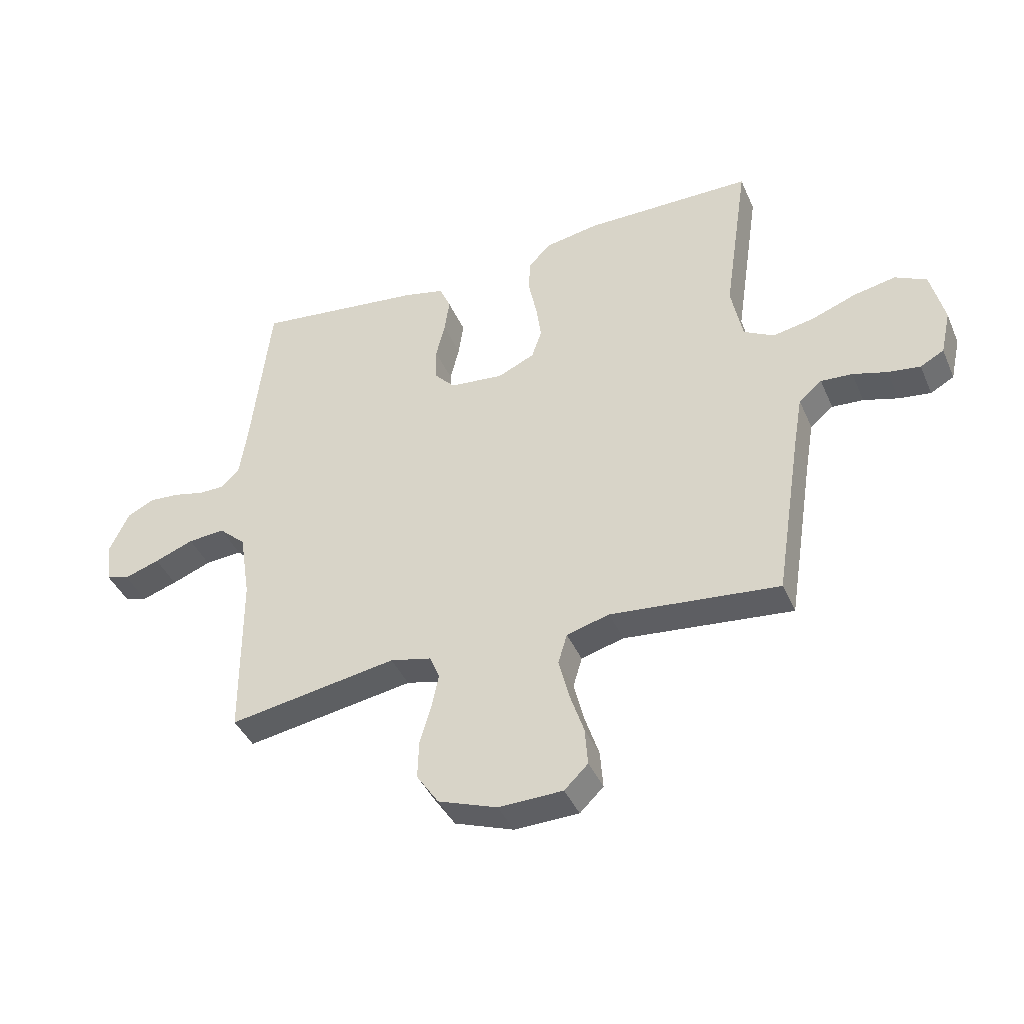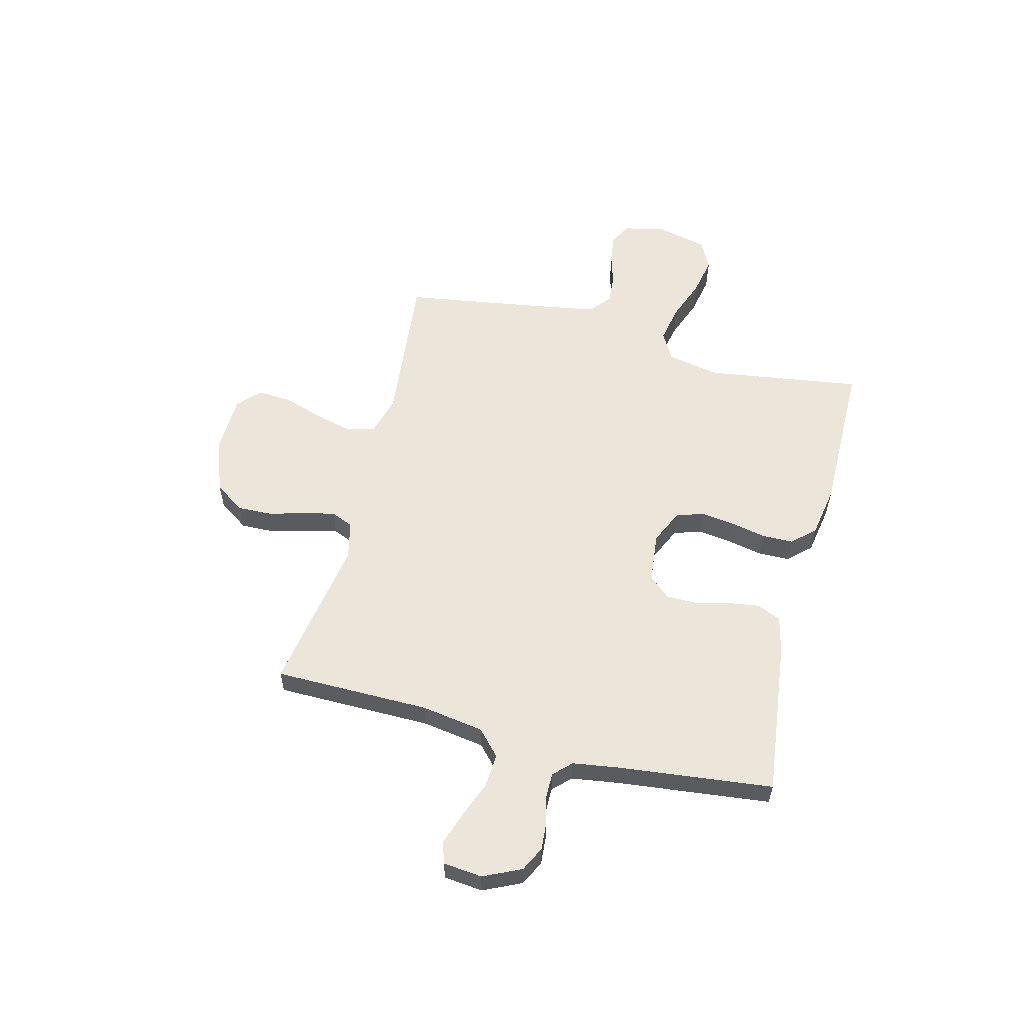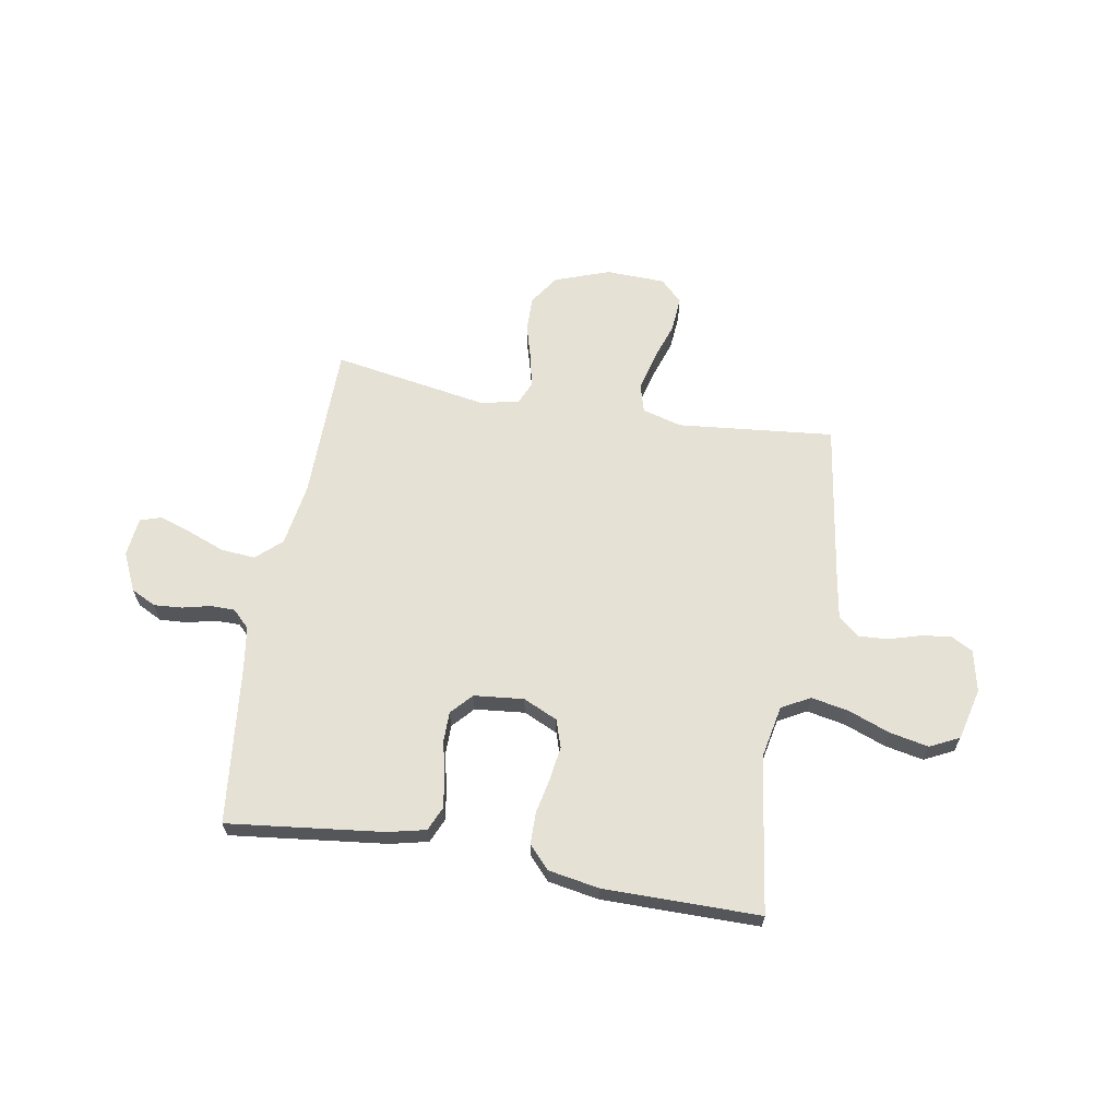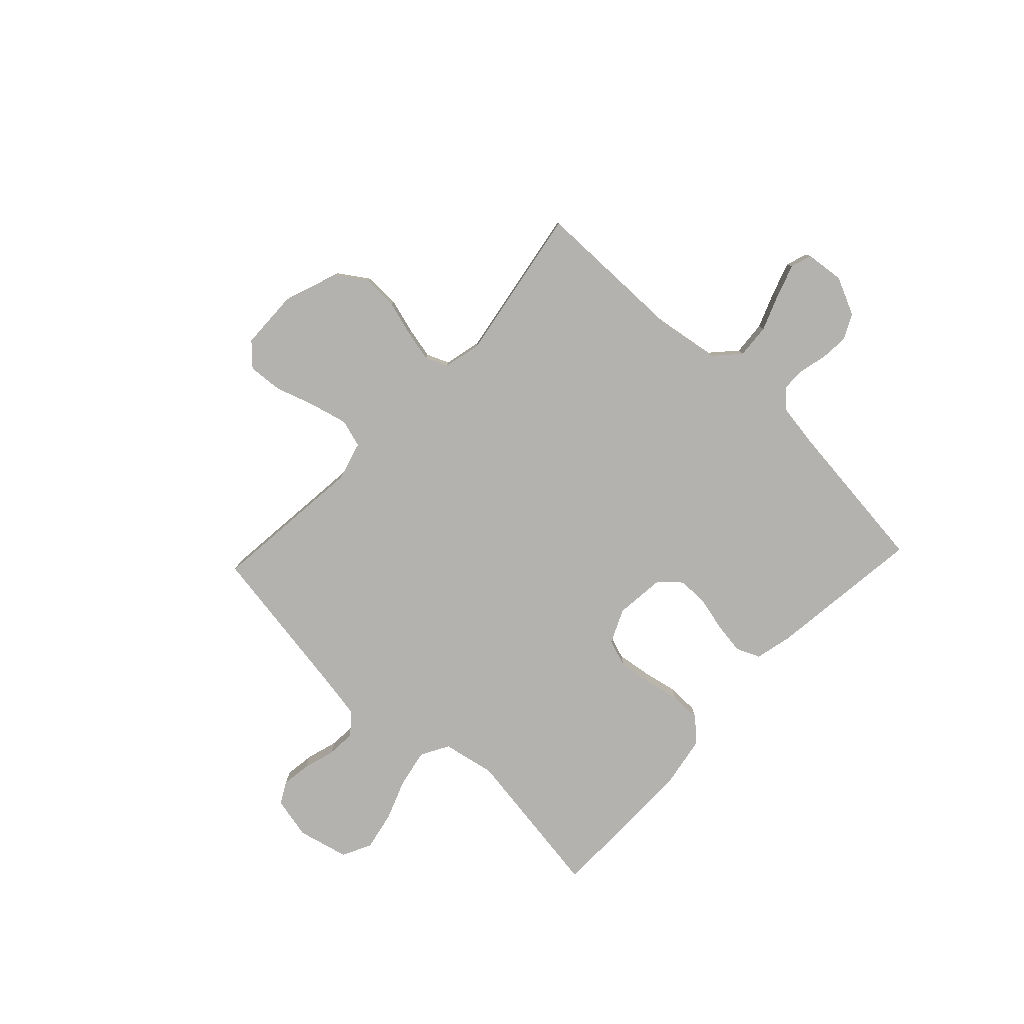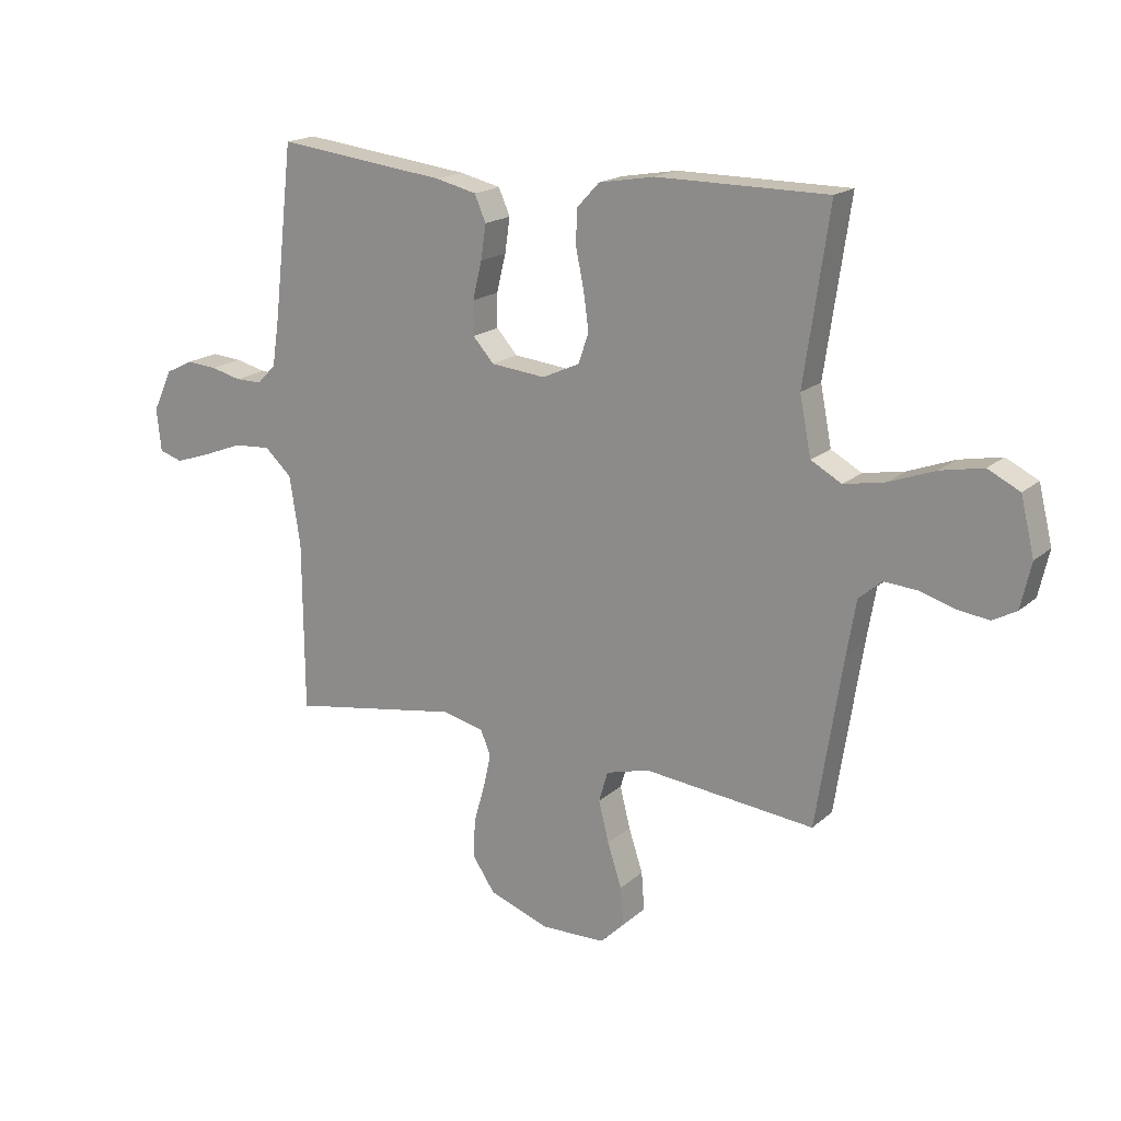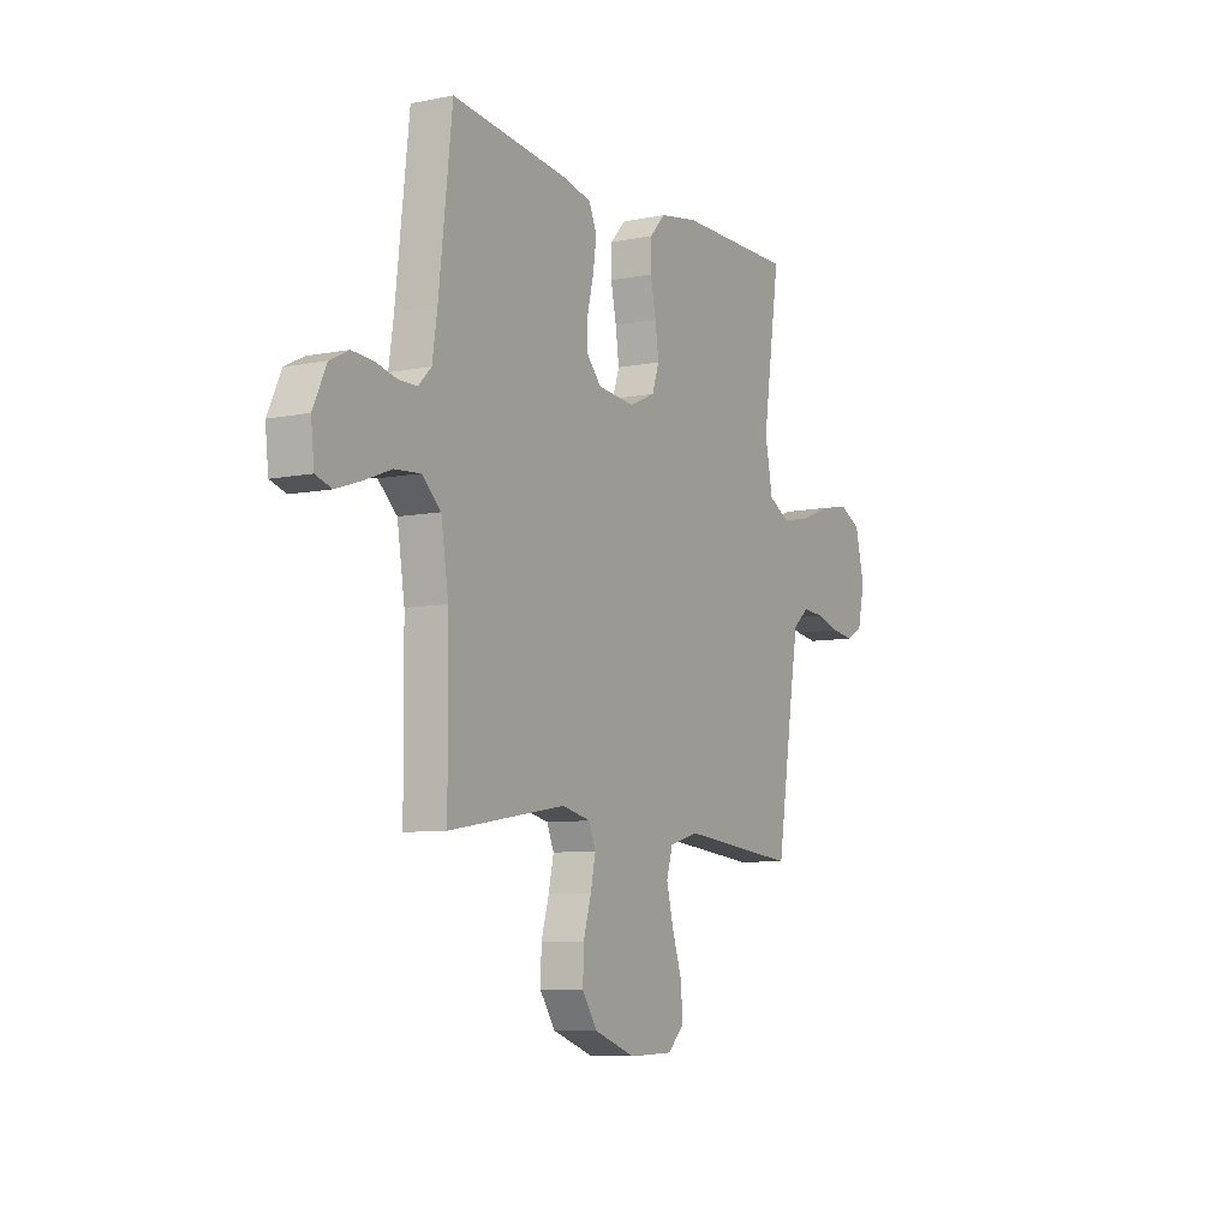
<metadata>
{"format":"obj","ext":"obj","renderer":"f3d","projection":"perspective","resolution":1024,"background":"white","views":[{"elev":-41.1,"azim":22.2,"up":"+Z"},{"elev":57.2,"azim":-75.7,"up":"+Y"},{"elev":64.4,"azim":10.0,"up":"+Y"},{"elev":-79.8,"azim":-133.3,"up":"+Y"},{"elev":17.9,"azim":32.0,"up":"+Z"},{"elev":-7.8,"azim":-60.6,"up":"+Z"}]}
</metadata>
<code>
v 0.5 0.07 0.5
v 0.456 0.07 0.2
v 0.476 0.07 0.098
v 0.53 0.07 0.068
v 0.603 0.07 0.082
v 0.683 0.07 0.112
v 0.758 0.07 0.127
v 0.814 0.07 0.099
v 0.838 0.07 0
v 0.82 0.07 -0.08
v 0.778 0.07 -0.103
v 0.721 0.07 -0.095
v 0.66 0.07 -0.077
v 0.604 0.07 -0.073
v 0.563 0.07 -0.107
v 0.547 0.07 -0.2
v 0.5 0.07 -0.5
v 0.2 0.07 -0.469
v 0.124 0.07 -0.49
v 0.108 0.07 -0.544
v 0.126 0.07 -0.616
v 0.151 0.07 -0.692
v 0.156 0.07 -0.759
v 0.114 0.07 -0.8
v 0 0.07 -0.803
v -0.105 0.07 -0.765
v -0.144 0.07 -0.707
v -0.142 0.07 -0.639
v -0.122 0.07 -0.57
v -0.109 0.07 -0.51
v -0.127 0.07 -0.467
v -0.2 0.07 -0.45
v -0.5 0.07 -0.5
v -0.502 0.07 -0.2
v -0.521 0.07 -0.079
v -0.569 0.07 -0.035
v -0.635 0.07 -0.04
v -0.705 0.07 -0.067
v -0.768 0.07 -0.088
v -0.809 0.07 -0.075
v -0.817 0.07 0
v -0.783 0.07 0.073
v -0.735 0.07 0.097
v -0.681 0.07 0.093
v -0.627 0.07 0.08
v -0.58 0.07 0.08
v -0.547 0.07 0.113
v -0.534 0.07 0.2
v -0.5 0.07 0.5
v -0.2 0.07 0.464
v -0.128 0.07 0.447
v -0.108 0.07 0.401
v -0.117 0.07 0.34
v -0.133 0.07 0.274
v -0.133 0.07 0.215
v -0.096 0.07 0.174
v 0 0.07 0.164
v 0.066 0.07 0.194
v 0.084 0.07 0.247
v 0.075 0.07 0.312
v 0.061 0.07 0.38
v 0.062 0.07 0.441
v 0.102 0.07 0.484
v 0.2 0.07 0.501
v 0.5 0 0.5
v 0.456 0 0.2
v 0.476 0 0.098
v 0.53 0 0.068
v 0.603 0 0.082
v 0.683 0 0.112
v 0.758 0 0.127
v 0.814 0 0.099
v 0.838 0 0
v 0.82 0 -0.08
v 0.778 0 -0.103
v 0.721 0 -0.095
v 0.66 0 -0.077
v 0.604 0 -0.073
v 0.563 0 -0.107
v 0.547 0 -0.2
v 0.5 0 -0.5
v 0.2 0 -0.469
v 0.124 0 -0.49
v 0.108 0 -0.544
v 0.126 0 -0.616
v 0.151 0 -0.692
v 0.156 0 -0.759
v 0.114 0 -0.8
v 0 0 -0.803
v -0.105 0 -0.765
v -0.144 0 -0.707
v -0.142 0 -0.639
v -0.122 0 -0.57
v -0.109 0 -0.51
v -0.127 0 -0.467
v -0.2 0 -0.45
v -0.5 0 -0.5
v -0.502 0 -0.2
v -0.521 0 -0.079
v -0.569 0 -0.035
v -0.635 0 -0.04
v -0.705 0 -0.067
v -0.768 0 -0.088
v -0.809 0 -0.075
v -0.817 0 0
v -0.783 0 0.073
v -0.735 0 0.097
v -0.681 0 0.093
v -0.627 0 0.08
v -0.58 0 0.08
v -0.547 0 0.113
v -0.534 0 0.2
v -0.5 0 0.5
v -0.2 0 0.464
v -0.128 0 0.447
v -0.108 0 0.401
v -0.117 0 0.34
v -0.133 0 0.274
v -0.133 0 0.215
v -0.096 0 0.174
v 0 0 0.164
v 0.066 0 0.194
v 0.084 0 0.247
v 0.075 0 0.312
v 0.061 0 0.38
v 0.062 0 0.441
v 0.102 0 0.484
v 0.2 0 0.501
f 63 64 1 2
f 60 61 62 63
f 59 60 63 2
f 58 59 2 3
f 57 58 3 4
f 56 57 4
f 51 52 53 54
f 49 50 51 54
f 48 49 54 55
f 47 48 55 56
f 42 43 44 45
f 42 45 46
f 41 42 46
f 40 41 46
f 37 38 39 40
f 37 40 46
f 36 37 46 47
f 32 33 34
f 31 32 34 35
f 26 27 28 29
f 26 29 30
f 25 26 30
f 24 25 30
f 21 22 23 24
f 20 21 24 30
f 19 20 30 31
f 16 17 18
f 15 16 18 19
f 10 11 12 13
f 10 13 14
f 9 10 14
f 8 9 14
f 5 6 7 8
f 4 5 8 14
f 56 4 14 15
f 35 36 47 56
f 31 35 56
f 15 19 31 56
f 66 65 128 127
f 127 126 125 124
f 66 127 124 123
f 67 66 123 122
f 68 67 122 121
f 68 121 120
f 118 117 116 115
f 118 115 114 113
f 119 118 113 112
f 120 119 112 111
f 109 108 107 106
f 110 109 106
f 110 106 105
f 110 105 104
f 104 103 102 101
f 110 104 101
f 111 110 101 100
f 98 97 96
f 99 98 96 95
f 93 92 91 90
f 94 93 90
f 94 90 89
f 94 89 88
f 88 87 86 85
f 94 88 85 84
f 95 94 84 83
f 82 81 80
f 83 82 80 79
f 77 76 75 74
f 78 77 74
f 78 74 73
f 78 73 72
f 72 71 70 69
f 78 72 69 68
f 79 78 68 120
f 120 111 100 99
f 120 99 95
f 120 95 83 79
f 1 65 66 2
f 2 66 67 3
f 3 67 68 4
f 4 68 69 5
f 5 69 70 6
f 6 70 71 7
f 7 71 72 8
f 8 72 73 9
f 9 73 74 10
f 10 74 75 11
f 11 75 76 12
f 12 76 77 13
f 13 77 78 14
f 14 78 79 15
f 15 79 80 16
f 16 80 81 17
f 17 81 82 18
f 18 82 83 19
f 19 83 84 20
f 20 84 85 21
f 21 85 86 22
f 22 86 87 23
f 23 87 88 24
f 24 88 89 25
f 25 89 90 26
f 26 90 91 27
f 27 91 92 28
f 28 92 93 29
f 29 93 94 30
f 30 94 95 31
f 31 95 96 32
f 32 96 97 33
f 33 97 98 34
f 34 98 99 35
f 35 99 100 36
f 36 100 101 37
f 37 101 102 38
f 38 102 103 39
f 39 103 104 40
f 40 104 105 41
f 41 105 106 42
f 42 106 107 43
f 43 107 108 44
f 44 108 109 45
f 45 109 110 46
f 46 110 111 47
f 47 111 112 48
f 48 112 113 49
f 49 113 114 50
f 50 114 115 51
f 51 115 116 52
f 52 116 117 53
f 53 117 118 54
f 54 118 119 55
f 55 119 120 56
f 56 120 121 57
f 57 121 122 58
f 58 122 123 59
f 59 123 124 60
f 60 124 125 61
f 61 125 126 62
f 62 126 127 63
f 63 127 128 64
f 64 128 65 1

</code>
